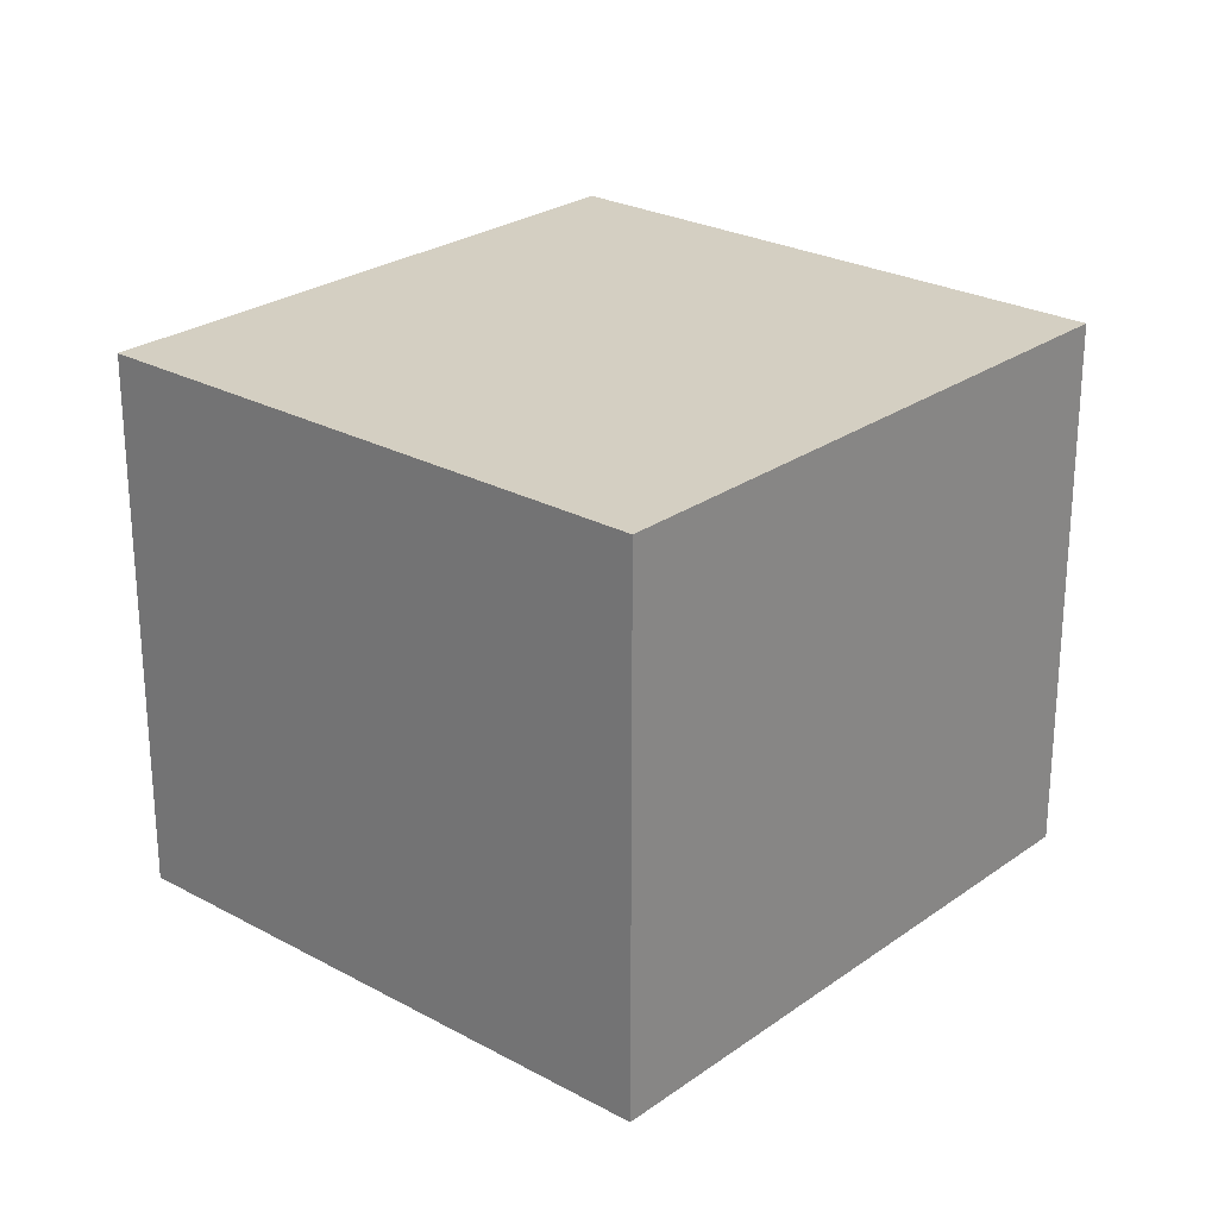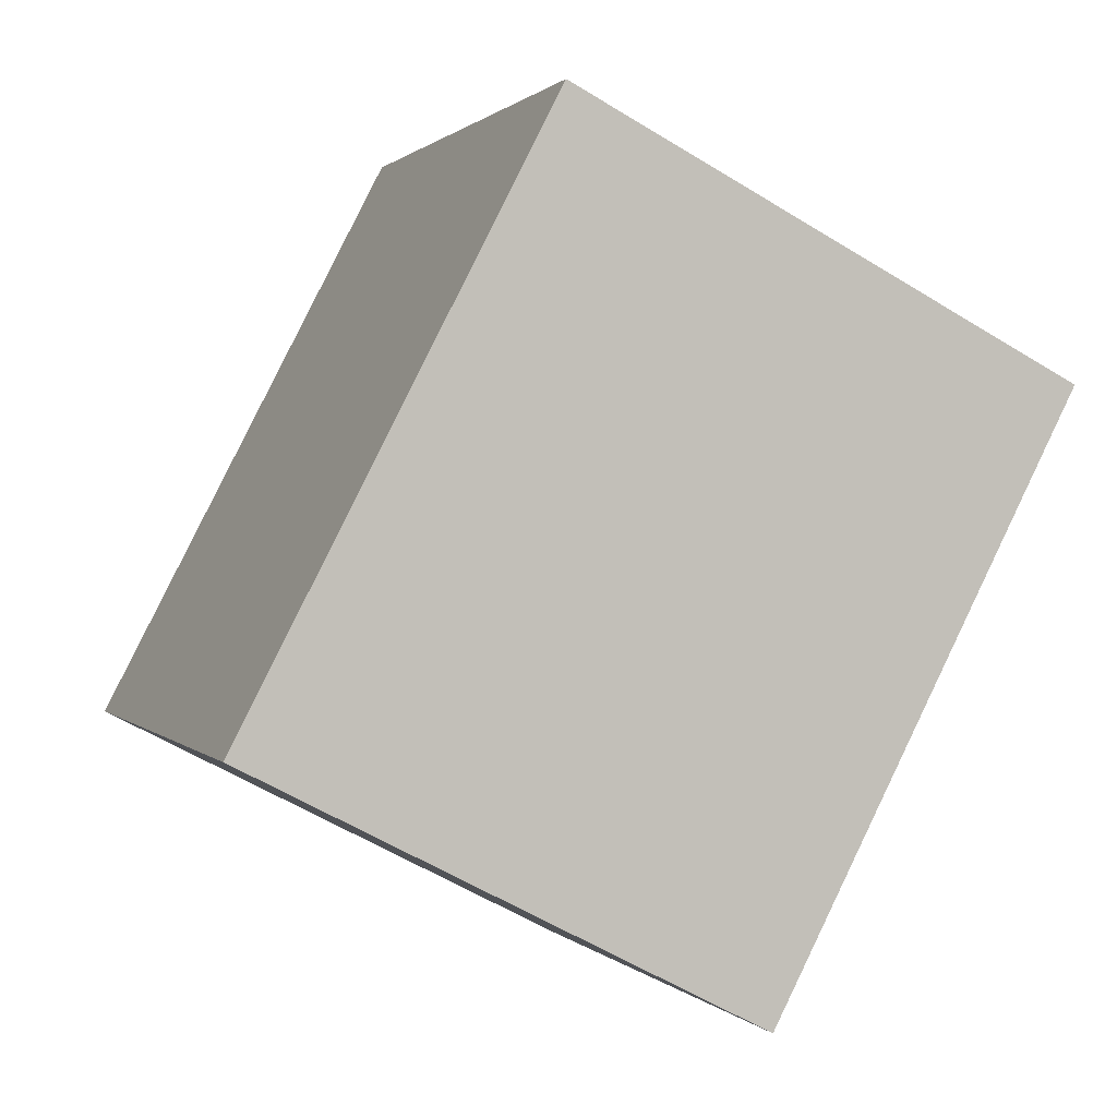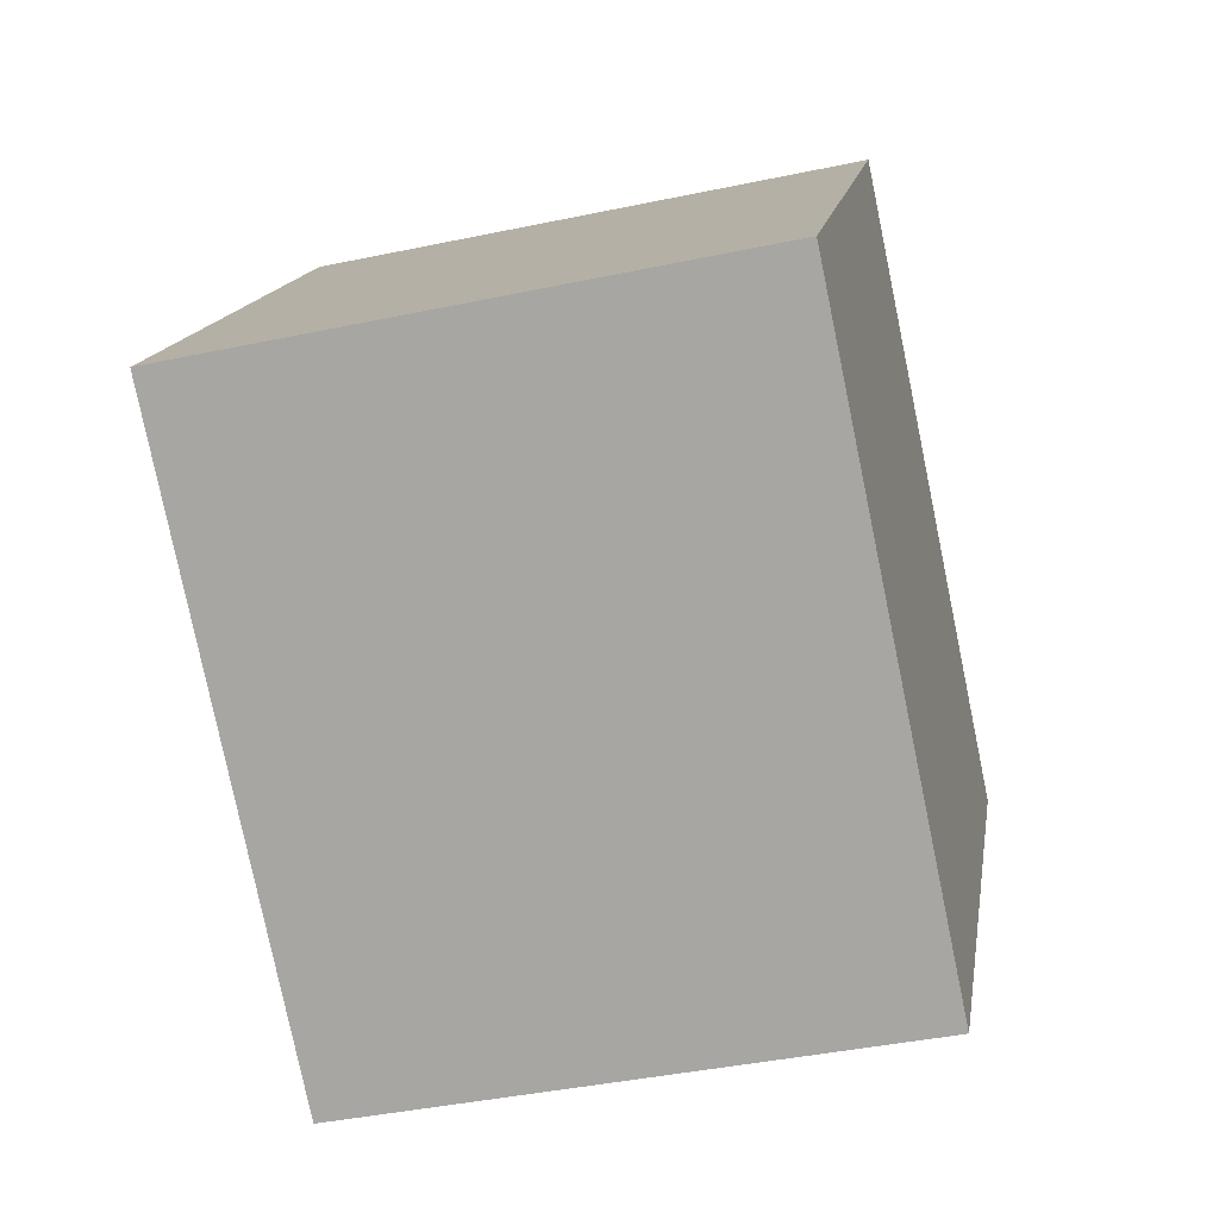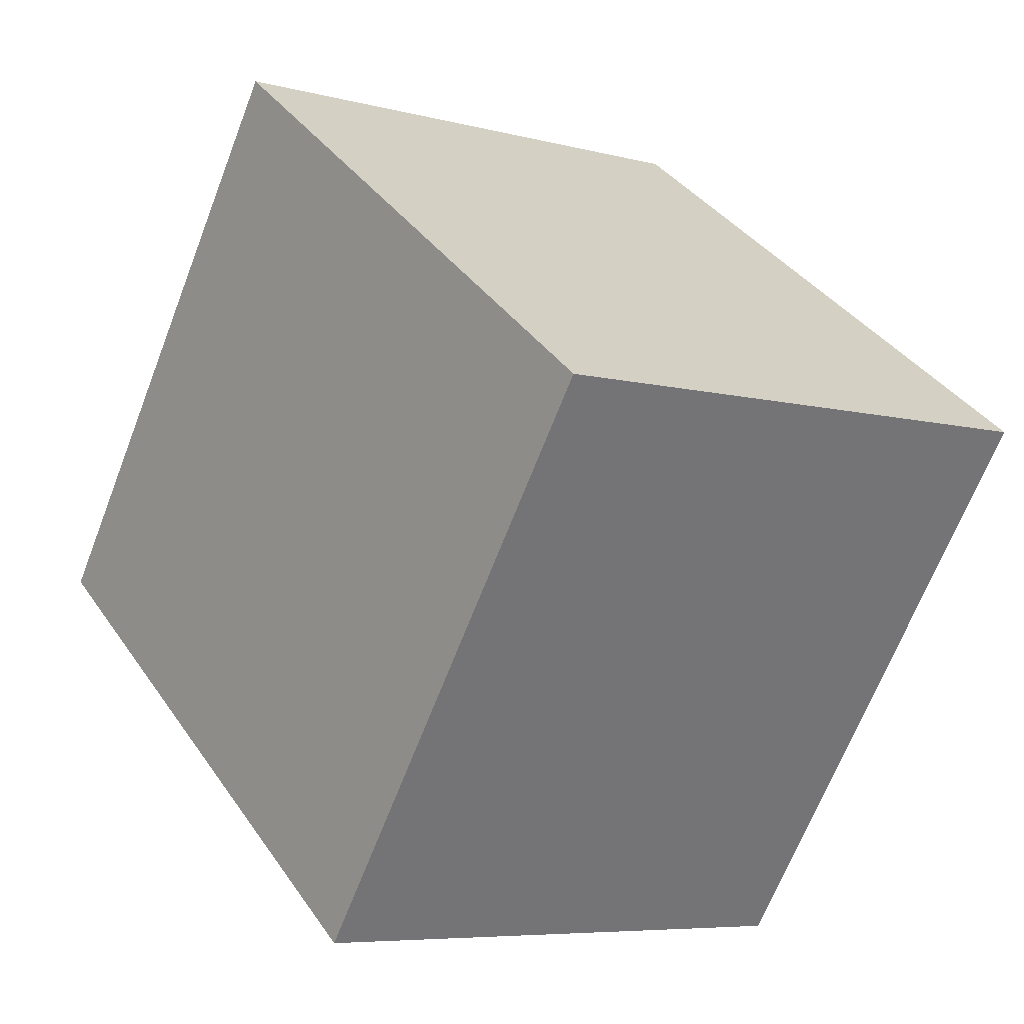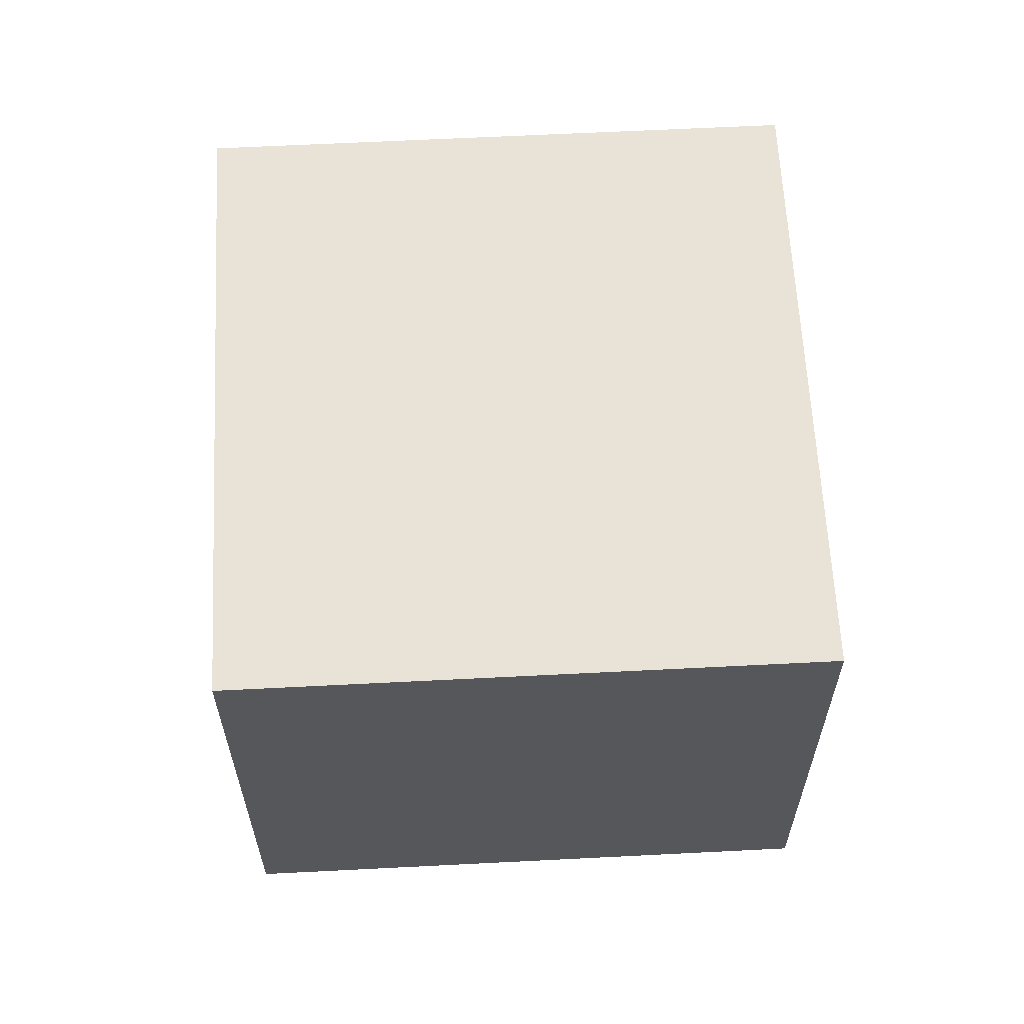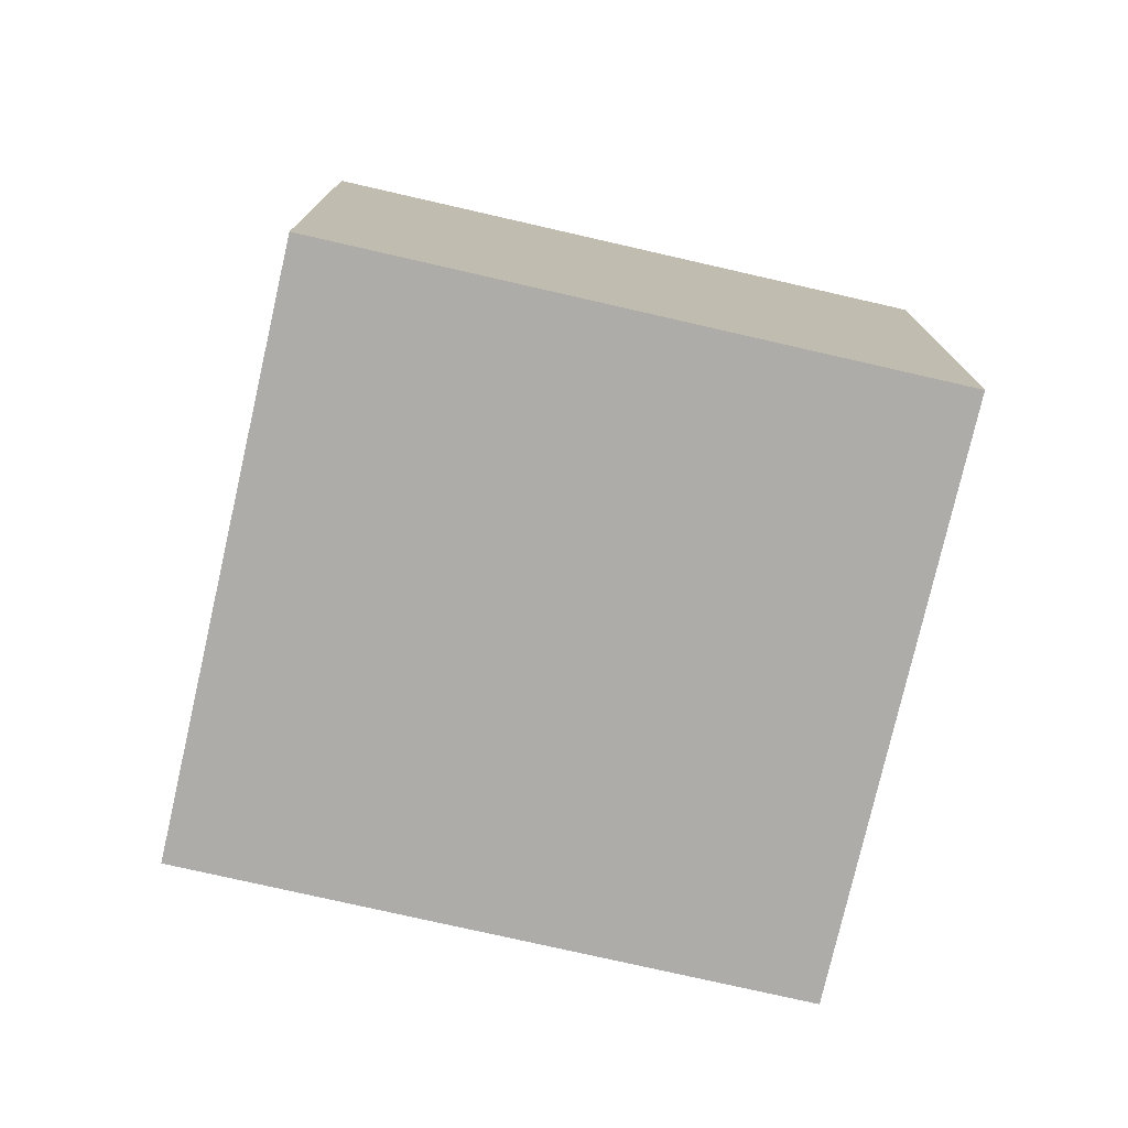
<metadata>
{"format":"obj","ext":"obj","renderer":"f3d","projection":"perspective","resolution":1024,"background":"white","views":[{"elev":25.4,"azim":167.3,"up":"+Y"},{"elev":-57.6,"azim":-122.6,"up":"+Z"},{"elev":-40.8,"azim":-75.5,"up":"+Z"},{"elev":-6.7,"azim":52.3,"up":"+Z"},{"elev":62.5,"azim":-56.9,"up":"+Y"},{"elev":-76.7,"azim":-156.8,"up":"+Y"}]}
</metadata>
<code>
v  0 2.797 1.713e-16
v  4.496 2.797 0.593
v  2.656 2.797 -1.934
v  1.84 2.797 2.527
v  2.656 1.184e-16 -1.934
v  0 0 0
v  1.84 -1.547e-16 2.527
v  4.496 -3.631e-17 0.593
g defaultobject
f 1 2 3
f 2 1 4
f 5 1 3
f 1 5 6
f 6 4 1
f 4 6 7
f 7 2 4
f 2 7 8
f 8 3 2
f 3 8 5
f 8 6 5
f 6 8 7

</code>
